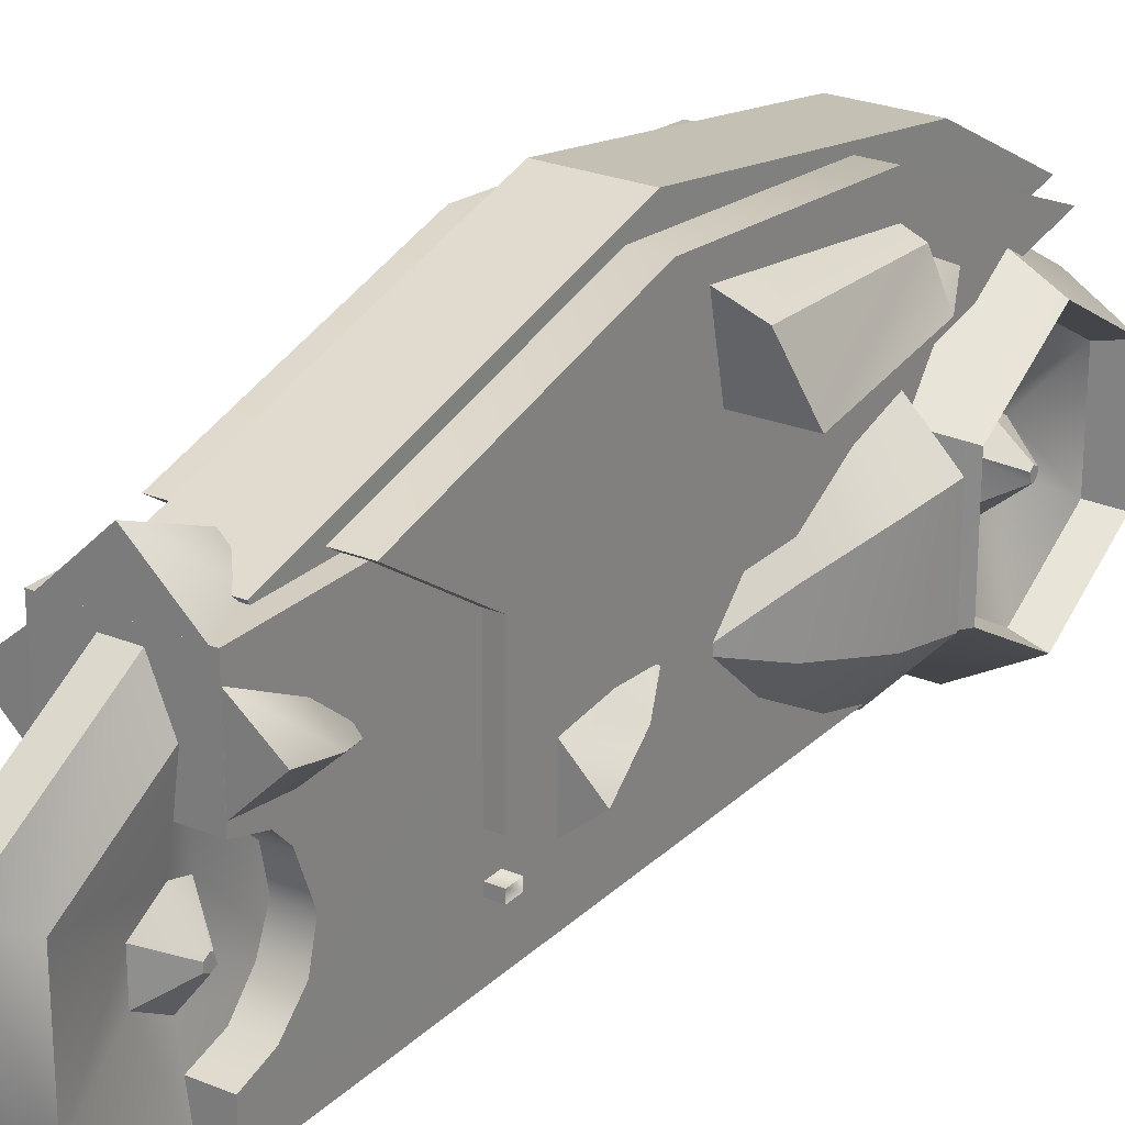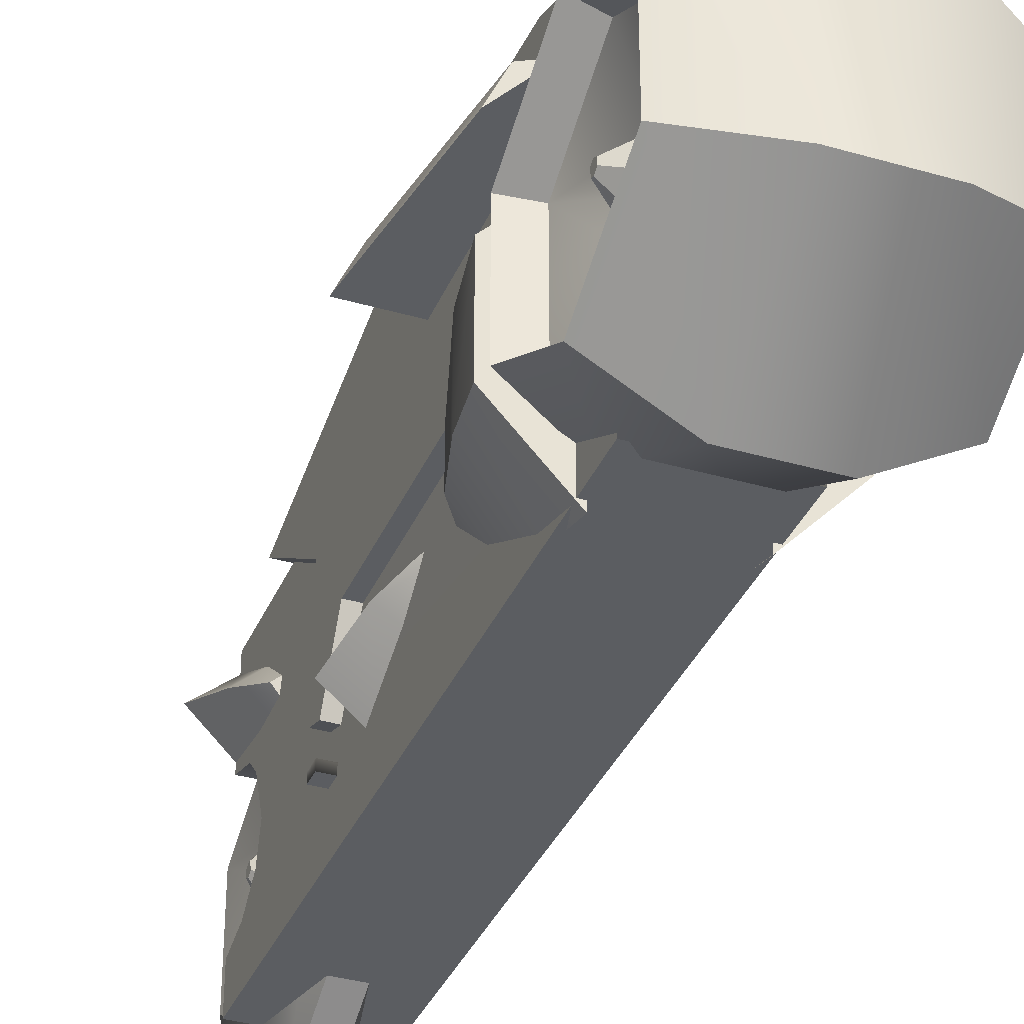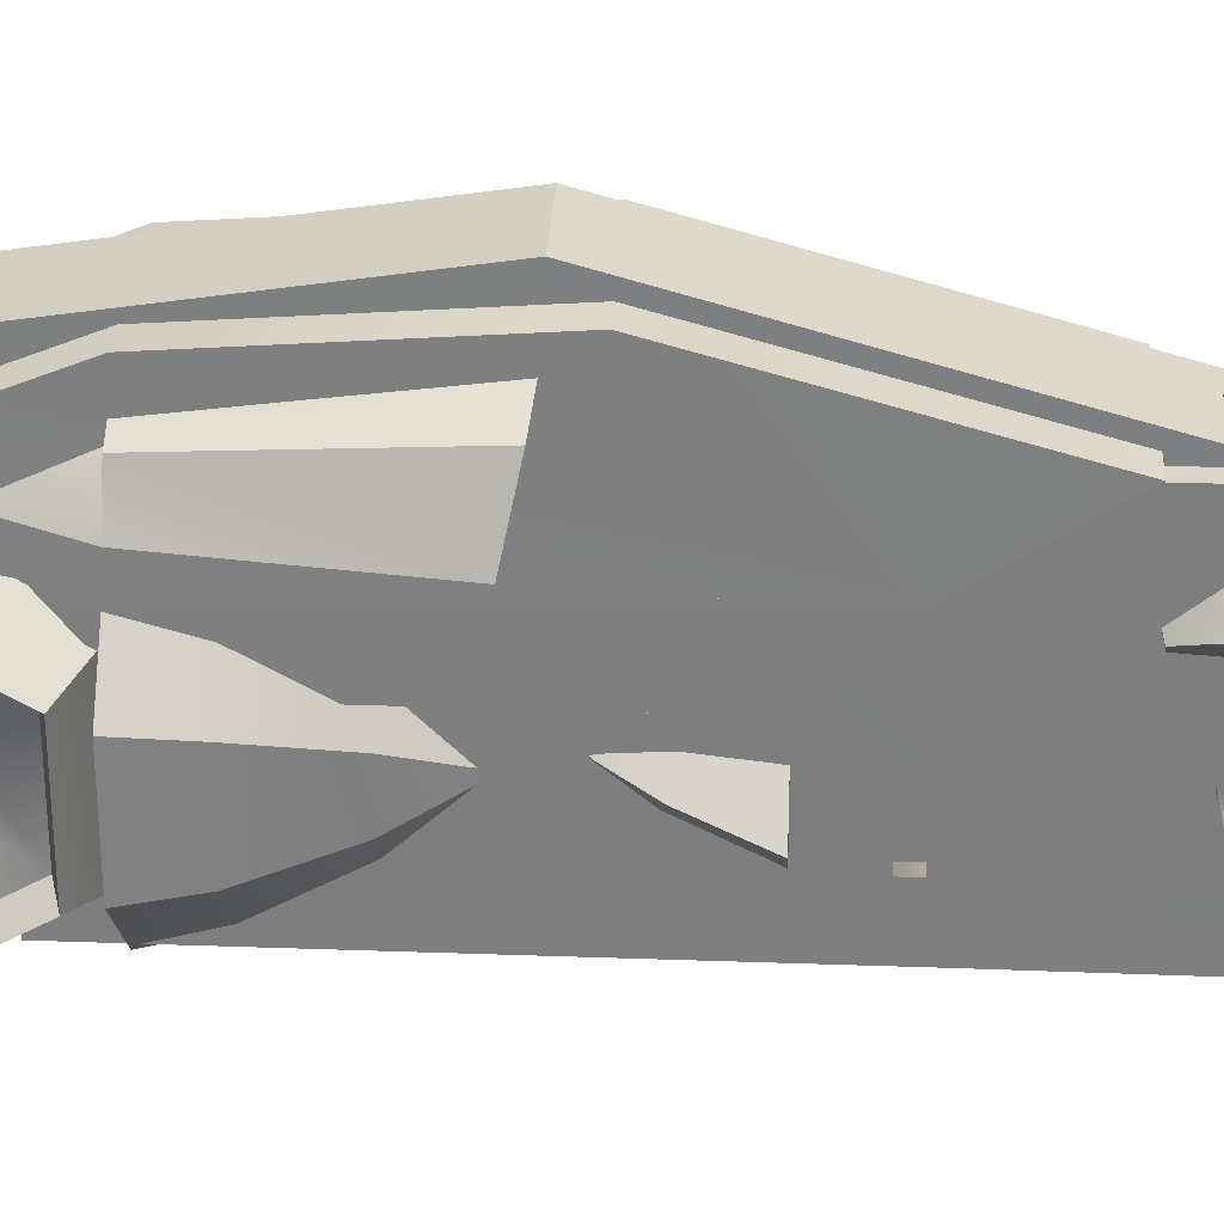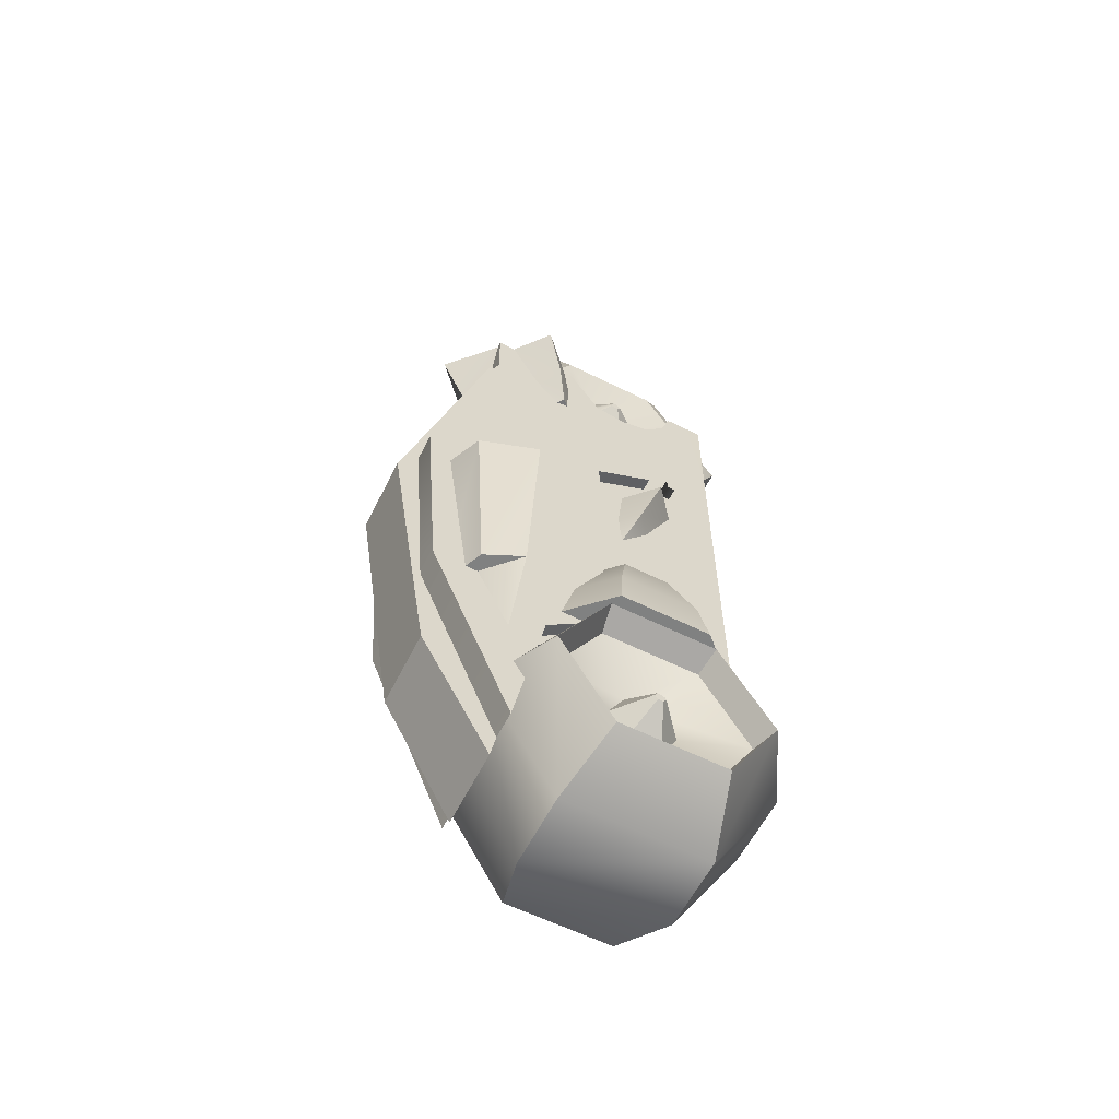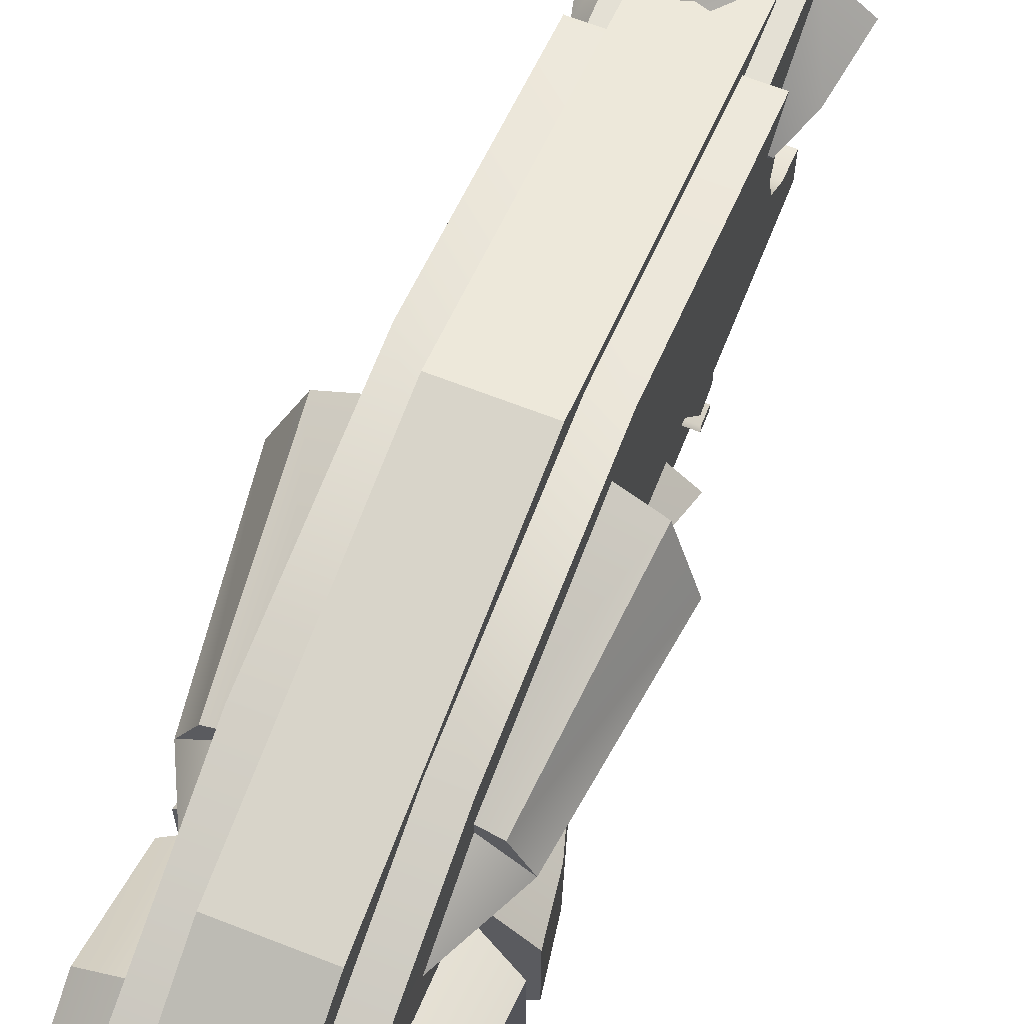
<metadata>
{"format":"obj","ext":"obj","renderer":"f3d","projection":"perspective","resolution":1024,"background":"white","views":[{"elev":24.8,"azim":-146.1,"up":"+Z"},{"elev":-35.6,"azim":-21.0,"up":"+Z"},{"elev":30.1,"azim":93.0,"up":"+Z"},{"elev":-60.3,"azim":63.1,"up":"+Y"},{"elev":66.1,"azim":21.7,"up":"+Z"}]}
</metadata>
<code>
g default
v 0.5732 3.63 0.2226
v 0.577 3.634 0.9249
v 0.9564 3.632 0.6058
v -0.5721 3.63 0.2227
v -0.9553 3.632 0.6059
v -0.5759 3.634 0.9249
v 0.5208 -1.12 -0.03148
v 0.8305 -1.12 -0.3433
v 0.5203 -0.5194 -0.6229
v 0.8305 -1.12 -0.8371
v 0.5208 -1.12 -1.18
v -0.828 -1.12 -0.837
v -0.5218 -0.5201 -0.626
v -0.5183 -1.12 -1.18
v -0.828 -1.12 -0.3433
v -0.5183 -1.12 -0.0314
v 0.5989 -0.05832 -0.4933
v 0.5244 -0.04452 -0.4172
v 0.5228 -0.1447 -0.4548
v 0.5241 -0.07635 -0.5553
v -0.5927 -0.05819 -0.4933
v -0.5157 -0.1454 -0.455
v -0.5182 -0.04439 -0.4172
v -0.5179 -0.07622 -0.5553
v 0.715 1.421 -1.139
v 0.715 1.582 -1.139
v 0.715 1.582 -1.046
v 0.715 1.421 -1.046
v -0.7126 1.421 -1.045
v -0.7126 1.582 -1.045
v -0.7126 1.421 -1.138
v -0.7126 1.582 -1.138
v 0.5773 3.634 1.056
v -0.5753 3.634 1.056
v -0.00084 3.634 1.606
v -0.8995 0.902 -0.8326
v -0.5163 0.8997 -0.4493
v -0.5201 0.9035 -1.152
v 0.5263 0.9034 -1.152
v 0.5225 0.8995 -0.4493
v 0.9058 0.9019 -0.8326
v 0.214 3.457 -0.2442
v 0.214 3.323 -0.7462
v 0.4526 3.589 -0.5925
v 0.4526 3.611 -0.5103
v 0.214 3.641 -0.9299
v 0.214 3.959 -0.7462
v 0.4526 3.693 -0.5925
v 0.4526 3.641 -0.6226
v -0.4502 3.641 -0.6226
v -0.4502 3.693 -0.5925
v -0.2116 3.959 -0.7462
v -0.2116 3.641 -0.9299
v -0.4502 3.611 -0.5103
v -0.4502 3.589 -0.5925
v -0.2116 3.323 -0.7462
v -0.2116 3.457 -0.2442
v -1.326 -0.4683 0.8996
v -1.071 -0.3402 1.492
v -0.4577 -0.2844 1.761
v -0.4577 -0.4683 0.8996
v -1.071 -2.325 0.8996
v -0.8917 -2.325 1.301
v -0.4577 -2.325 1.492
v 0.7075 0.031 1.91
v 0.7062 2.613 1.192
v -0.7124 2.613 1.192
v -0.7125 0.03294 1.91
v 0.5781 3.635 -1.249
v 0.5774 3.31 -1.142
v 0.5774 1.649 -1.674
v 0.5774 3.638 -1.681
v -0.5742 3.635 -1.249
v -0.5749 3.309 -1.141
v 0.5774 3.056 -0.8992
v -0.5749 3.056 -0.8998
v -0.5749 1.649 -1.674
v -0.5749 3.635 -1.681
v -0.5749 2.971 -0.5663
v 0.5774 2.971 -0.5758
v 0.5774 3.044 -0.2289
v -0.5749 3.044 -0.2289
v -0.5749 3.634 1.115
v -0.5749 1.922 1.115
v 0.823 3.037 0.4024
v 0.5755 3.098 0.165
v 0.6496 2.672 0.2666
v 0.5751 2.686 0.1904
v 0.5748 2.654 0.3286
v 0.5756 2.591 0.2188
v 0.5771 2.986 0.5973
v -0.5744 3.098 0.1651
v -0.8219 3.037 0.4025
v -0.5761 2.986 0.5974
v -0.6485 2.672 0.2667
v -0.5737 2.654 0.3287
v -0.574 2.686 0.1905
v -0.5719 2.591 0.2185
v 1.14 -2.415 -0.09649
v 1.057 -1.868 -0.1626
v 0.5208 -1.868 0.3888
v 0.5208 -2.415 0.5426
v 1.057 -1.868 -1.018
v 0.5208 -1.868 -1.6
v 0.5208 -2.415 -1.754
v 1.14 -2.415 -1.084
v -1.138 -2.415 -1.084
v -1.055 -1.868 -1.018
v -0.5183 -1.868 -1.6
v -0.5183 -2.415 -1.754
v -0.5183 -1.868 0.3889
v -1.055 -1.868 -0.1626
v -0.5183 -2.415 0.5427
v -1.138 -2.415 -0.09641
v -0.000983 2.918 1.304
v 0.3089 2.96 1.056
v -0.3108 2.96 1.056
v 0.7723 0.3068 -0.6292
v 0.5248 0.3677 -0.3918
v 0.5265 0.2558 -0.824
v -0.7661 0.3069 -0.6292
v -0.5186 0.3678 -0.3918
v -0.5202 0.2559 -0.824
v 0.1405 5 0.2222
v 0.1405 3.641 1.007
v 0.3179 3.641 0.5592
v 0.3179 4.612 -0.001623
v 0.214 3.641 -0.195
v 0.4526 3.641 -0.5023
v 0.4526 3.693 -0.5324
v 0.214 3.959 -0.3787
v 0.7145 1.021 -0.1432
v -0.7121 1.021 -0.1435
v -0.7121 1.377 -0.8036
v 0.7145 1.377 -0.8038
v 0.7145 -2.27 -0.1423
v -0.7121 -2.271 -0.1423
v 0.7145 1.571 0.5047
v -0.7121 1.571 0.5053
v -0.7121 -2.785 0.5073
v 0.7145 -2.786 0.5076
v 0.7062 -2.301 1.73
v -0.7124 -2.301 1.73
v 0.7145 1.579 -0.7383
v -0.7121 1.58 -0.7386
v 0.7062 -4.495 0.8373
v -0.7124 -4.495 0.8373
v -0.5749 -2.957 -1.674
v -0.5724 -2.957 1.333
v -0.5749 -2.385 1.333
v -0.5749 -2.385 -1.674
v 0.4142 -4.79 0.8933
v 0.4148 -4.419 0.8235
v 0.4148 -3.198 1.282
v 0.4142 -3.378 1.649
v -0.4108 -4.792 0.8899
v -0.4102 -4.419 0.8236
v -0.4108 -3.38 1.645
v -0.4102 -3.2 1.279
v -0.4108 -0.2868 2.128
v -0.4108 3.216 1.147
v -0.4102 3.014 0.8094
v -0.4102 -0.287 1.746
v 0.4142 -0.2848 2.132
v 0.4148 -0.285 1.75
v 0.4148 3.016 0.8128
v 0.4142 3.218 1.15
v 1.135 -3.641 -1.718
v 0.8422 -3.641 -1.621
v 0.8422 -4.557 -1.091
v 1.135 -4.641 -1.14
v 1.135 -2.64 -1.14
v 0.8422 -2.724 -1.091
v 0.3993 -2.282 -1.347
v 0.3993 -2.305 0.2021
v 1.135 -2.64 0.01534
v 0.3993 -3.641 1.007
v 1.135 -3.641 0.5931
v 0.8422 -3.641 0.4958
v 0.8422 -2.724 -0.03328
v 1.135 -4.641 0.01534
v 0.8422 -4.557 -0.03328
v -0.9621 -3.693 -0.5925
v -0.9621 -3.641 -0.6225
v -0.6006 -3.641 -0.9298
v -0.6006 -3.959 -0.7461
v -0.9621 -3.611 -0.6145
v -0.6006 -3.355 -0.7907
v -0.9621 -3.589 -0.5323
v -0.6006 -3.323 -0.3786
v -0.8398 -2.724 -1.091
v -0.8398 -3.641 -1.621
v -0.8398 -2.724 -0.03328
v -0.8398 -3.641 0.4958
v -1.133 -3.641 0.5931
v -1.133 -2.64 0.01534
v -0.8398 -4.557 -0.03328
v -1.133 -4.641 0.01534
v -0.8398 -4.557 -1.091
v -1.133 -3.641 -1.718
v -1.133 -4.641 -1.14
v -1.133 -2.64 -1.14
v -0.3969 -3.641 1.007
v -0.3969 -2.305 0.2021
v -0.3969 -2.282 -1.347
v 0.603 -3.959 -0.7461
v 0.603 -3.641 -0.9298
v 0.9645 -3.641 -0.6225
v 0.9645 -3.693 -0.5925
v 0.603 -3.355 -0.7907
v 0.603 -3.323 -0.3786
v 0.603 -3.641 -0.1949
v 0.9645 -3.641 -0.5022
v 0.9645 -3.589 -0.5323
v 0.603 -3.959 -0.3786
v 0.9645 -3.693 -0.5323
v 0.9645 -3.611 -0.6145
v 1.326 -0.4683 0.8989
v 0.4577 -0.4683 0.8989
v 0.4577 -0.2844 1.76
v 1.071 -0.3402 1.491
v 0.8917 -2.325 1.3
v 1.071 -2.325 0.8989
v 0.4577 -2.325 1.491
v 0.5774 3.3 0.03422
v 0.5774 3.634 0.1328
v 0.5774 3.634 1.115
v -0.4577 -3.578 0.8996
v 0.4577 -3.578 0.8989
v 0.1405 3.641 -2.132
v 0.1405 5 -1.347
v 0.3179 4.612 -1.123
v 0.3179 3.641 -1.684
v -0.3154 3.641 -1.684
v -0.3154 4.612 -1.123
v -0.138 5 -1.347
v -0.138 3.641 -2.132
v -0.4502 3.641 -0.5023
v -0.2116 3.641 -0.195
v -0.2116 3.959 -0.3787
v -0.4502 3.693 -0.5324
v -0.9621 -3.641 -0.5022
v -0.9621 -3.693 -0.5323
v -0.6006 -3.959 -0.3786
v -0.6006 -3.641 -0.1949
v 0.3179 3.08 0.4089
v 0.3179 2.669 -1.123
v -0.138 5 0.2222
v -0.3154 4.612 -0.001623
v -0.3154 3.641 0.5592
v -0.3154 3.08 0.4089
v -0.3154 2.669 -1.123
v 0.5774 1.256 0.3306
v -0.5749 1.256 0.3306
v 0.5774 1.922 1.115
v -0.138 3.641 1.007
v 0.5774 -2.957 1.333
v 0.5774 -2.957 -1.674
v 0.5774 -2.385 -1.674
v 0.5774 -2.385 1.333
v -0.5749 3.3 0.03422
v -0.5749 3.634 0.1328
v 0.3993 -5 -1.347
v 0.3993 -3.641 -2.132
v 0.3993 -5 0.2223
v -0.3969 -5 0.2223
v -0.3969 -5 -1.347
v -0.3969 -3.641 -2.132
v -0.138 2.282 -1.347
v 0.1405 2.282 -1.347
f 1 2 3
f 4 5 6
f 7 8 9
f 8 10 9
f 10 11 9
f 12 13 14
f 15 13 12
f 16 13 15
f 17 18 19
f 20 17 19
f 21 22 23
f 24 22 21
f 25 26 27
f 28 25 27
f 29 30 31
f 31 30 32
f 33 34 35
f 36 37 38
f 39 40 41
f 42 43 44
f 44 45 42
f 46 47 48
f 48 49 46
f 50 51 52
f 52 53 50
f 54 55 56
f 56 57 54
f 58 59 60
f 60 61 58
f 58 62 63
f 63 59 58
f 59 63 64
f 64 60 59
f 65 66 67
f 67 68 65
f 69 70 71
f 71 72 69
f 69 73 74
f 74 70 69
f 75 70 74
f 74 76 75
f 77 74 73
f 73 78 77
f 75 76 79
f 79 80 75
f 81 80 79
f 79 82 81
f 83 82 79
f 79 84 83
f 1 3 85
f 85 86 1
f 85 87 88
f 88 86 85
f 89 90 88
f 88 87 89
f 91 89 87
f 87 85 91
f 2 91 85
f 85 3 2
f 4 92 93
f 93 5 4
f 6 5 93
f 93 94 6
f 94 93 95
f 95 96 94
f 96 95 97
f 97 98 96
f 93 92 97
f 97 95 93
f 99 100 101
f 101 102 99
f 101 100 8
f 8 7 101
f 103 104 11
f 11 10 103
f 105 104 103
f 103 106 105
f 107 108 109
f 109 110 107
f 108 12 14
f 14 109 108
f 111 16 15
f 15 112 111
f 113 111 112
f 112 114 113
f 33 35 115
f 115 116 33
f 35 34 117
f 117 115 35
f 118 119 18
f 18 17 118
f 120 118 17
f 17 20 120
f 121 21 23
f 23 122 121
f 121 123 24
f 24 21 121
f 124 125 126
f 126 127 124
f 128 129 130
f 130 131 128
f 132 133 134
f 134 135 132
f 132 136 137
f 137 133 132
f 132 138 139
f 139 133 132
f 140 141 138
f 138 139 140
f 138 142 143
f 143 139 138
f 138 144 145
f 145 139 138
f 138 142 146
f 146 141 138
f 140 147 143
f 143 139 140
f 148 149 150
f 150 151 148
f 140 137 136
f 136 141 140
f 134 145 144
f 144 135 134
f 121 36 38
f 38 123 121
f 121 122 37
f 37 36 121
f 69 72 78
f 78 73 69
f 140 141 146
f 146 147 140
f 152 153 154
f 154 155 152
f 156 157 153
f 153 152 156
f 156 158 159
f 159 157 156
f 160 161 162
f 162 163 160
f 158 160 163
f 163 159 158
f 164 165 166
f 166 167 164
f 155 154 165
f 165 164 155
f 161 167 166
f 166 162 161
f 168 169 170
f 170 171 168
f 168 172 173
f 173 169 168
f 172 174 175
f 175 176 172
f 176 175 177
f 177 178 176
f 176 178 179
f 179 180 176
f 178 181 182
f 182 179 178
f 183 184 185
f 185 186 183
f 184 187 188
f 188 185 184
f 187 189 190
f 190 188 187
f 185 188 191
f 191 192 185
f 188 190 193
f 193 191 188
f 194 195 196
f 196 193 194
f 194 197 198
f 198 195 194
f 199 192 200
f 200 201 199
f 192 191 202
f 202 200 192
f 195 203 204
f 204 196 195
f 202 196 204
f 204 205 202
f 206 207 208
f 208 209 206
f 169 173 210
f 210 207 169
f 173 180 211
f 211 210 173
f 212 213 214
f 214 211 212
f 212 215 216
f 216 213 212
f 207 210 217
f 217 208 207
f 211 214 217
f 217 210 211
f 55 50 53
f 53 56 55
f 43 46 49
f 49 44 43
f 218 219 220
f 220 221 218
f 218 221 222
f 222 223 218
f 221 220 224
f 224 222 221
f 39 41 118
f 118 120 39
f 118 41 40
f 40 119 118
f 81 225 226
f 226 227 81
f 142 65 68
f 68 143 142
f 139 143 68
f 68 67 139
f 138 66 65
f 65 142 138
f 62 228 64
f 64 63 62
f 223 222 224
f 224 229 223
f 230 231 232
f 232 233 230
f 234 235 236
f 236 237 234
f 238 239 240
f 240 241 238
f 160 164 167
f 167 161 160
f 242 243 244
f 244 245 242
f 245 244 197
f 197 194 245
f 186 185 192
f 192 199 186
f 170 169 207
f 207 206 170
f 179 182 215
f 215 212 179
f 126 246 42
f 42 128 126
f 247 43 42
f 42 246 247
f 128 42 45
f 45 129 128
f 44 49 48
f 48 45 44
f 48 130 129
f 129 45 48
f 47 131 130
f 130 48 47
f 233 232 47
f 47 46 233
f 232 127 131
f 131 47 232
f 231 124 127
f 127 232 231
f 237 236 231
f 231 230 237
f 236 248 124
f 124 231 236
f 235 249 248
f 248 236 235
f 234 53 52
f 52 235 234
f 235 52 240
f 240 249 235
f 51 241 240
f 240 52 51
f 238 241 51
f 51 54 238
f 54 51 50
f 50 55 54
f 238 54 57
f 57 239 238
f 250 239 57
f 57 251 250
f 252 251 57
f 57 56 252
f 58 61 228
f 228 62 58
f 60 64 228
f 228 61 60
f 138 139 67
f 67 66 138
f 71 77 78
f 78 72 71
f 75 253 71
f 71 70 75
f 254 76 74
f 74 77 254
f 81 227 255
f 255 80 81
f 75 80 255
f 255 253 75
f 84 79 76
f 76 254 84
f 83 84 255
f 255 227 83
f 106 103 100
f 100 99 106
f 100 103 10
f 10 8 100
f 114 112 108
f 108 107 114
f 112 15 12
f 12 108 112
f 29 28 27
f 27 30 29
f 29 31 25
f 25 28 29
f 31 32 26
f 26 25 31
f 32 30 27
f 27 26 32
f 249 240 239
f 239 250 249
f 249 250 256
f 256 248 249
f 248 256 125
f 125 124 248
f 127 126 128
f 128 131 127
f 132 138 141
f 141 136 132
f 140 139 133
f 133 137 140
f 257 258 259
f 259 260 257
f 253 260 259
f 259 71 253
f 148 151 259
f 259 258 148
f 150 254 77
f 77 151 150
f 77 71 259
f 259 151 77
f 261 82 83
f 83 262 261
f 81 82 261
f 261 225 81
f 225 261 262
f 262 226 225
f 226 262 83
f 83 227 226
f 133 139 145
f 145 134 133
f 156 152 155
f 155 158 156
f 158 155 164
f 164 160 158
f 168 171 263
f 263 264 168
f 168 264 174
f 174 172 168
f 172 176 180
f 180 173 172
f 178 177 265
f 265 181 178
f 181 265 263
f 263 171 181
f 181 171 170
f 170 182 181
f 242 245 190
f 190 189 242
f 242 189 187
f 187 243 242
f 183 243 187
f 187 184 183
f 183 186 244
f 244 243 183
f 245 194 193
f 193 190 245
f 244 186 199
f 199 197 244
f 197 199 201
f 201 198 197
f 191 193 196
f 196 202 191
f 195 198 266
f 266 203 195
f 198 201 267
f 267 266 198
f 201 200 268
f 268 267 201
f 200 202 205
f 205 268 200
f 266 267 263
f 263 265 266
f 267 268 264
f 264 263 267
f 182 170 206
f 206 215 182
f 215 206 209
f 209 216 215
f 179 212 211
f 211 180 179
f 217 214 213
f 213 216 217
f 209 208 217
f 217 216 209
f 252 234 237
f 237 269 252
f 252 56 53
f 53 234 252
f 269 237 230
f 230 270 269
f 270 230 233
f 233 247 270
f 247 233 46
f 46 43 247
f 113 114 107
f 107 110 113
f 105 106 99
f 99 102 105
f 268 205 174
f 174 264 268
f 205 204 175
f 175 174 205
f 266 265 177
f 177 203 266
f 177 175 204
f 204 203 177
f 142 143 147
f 147 146 142
f 132 135 144
f 144 138 132
f 218 223 229
f 229 219 218
f 220 219 229
f 229 224 220

</code>
